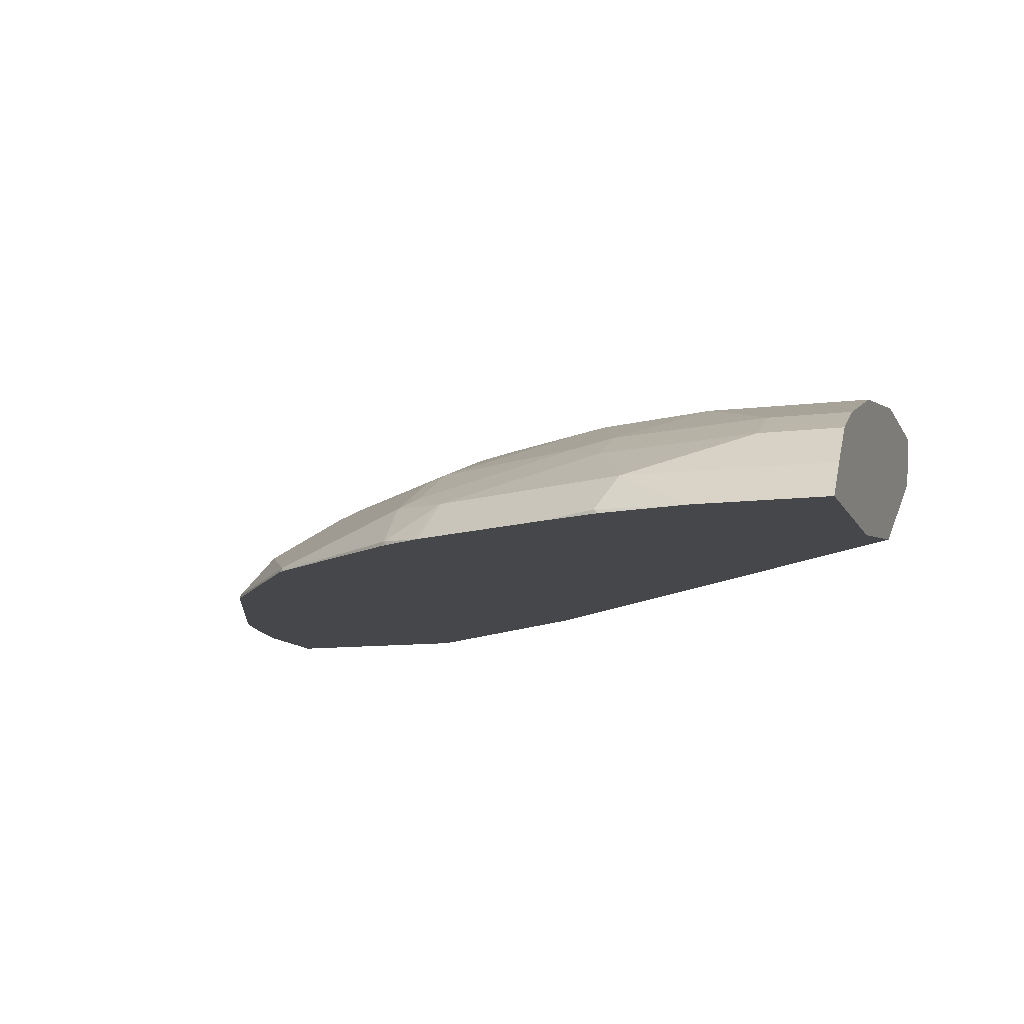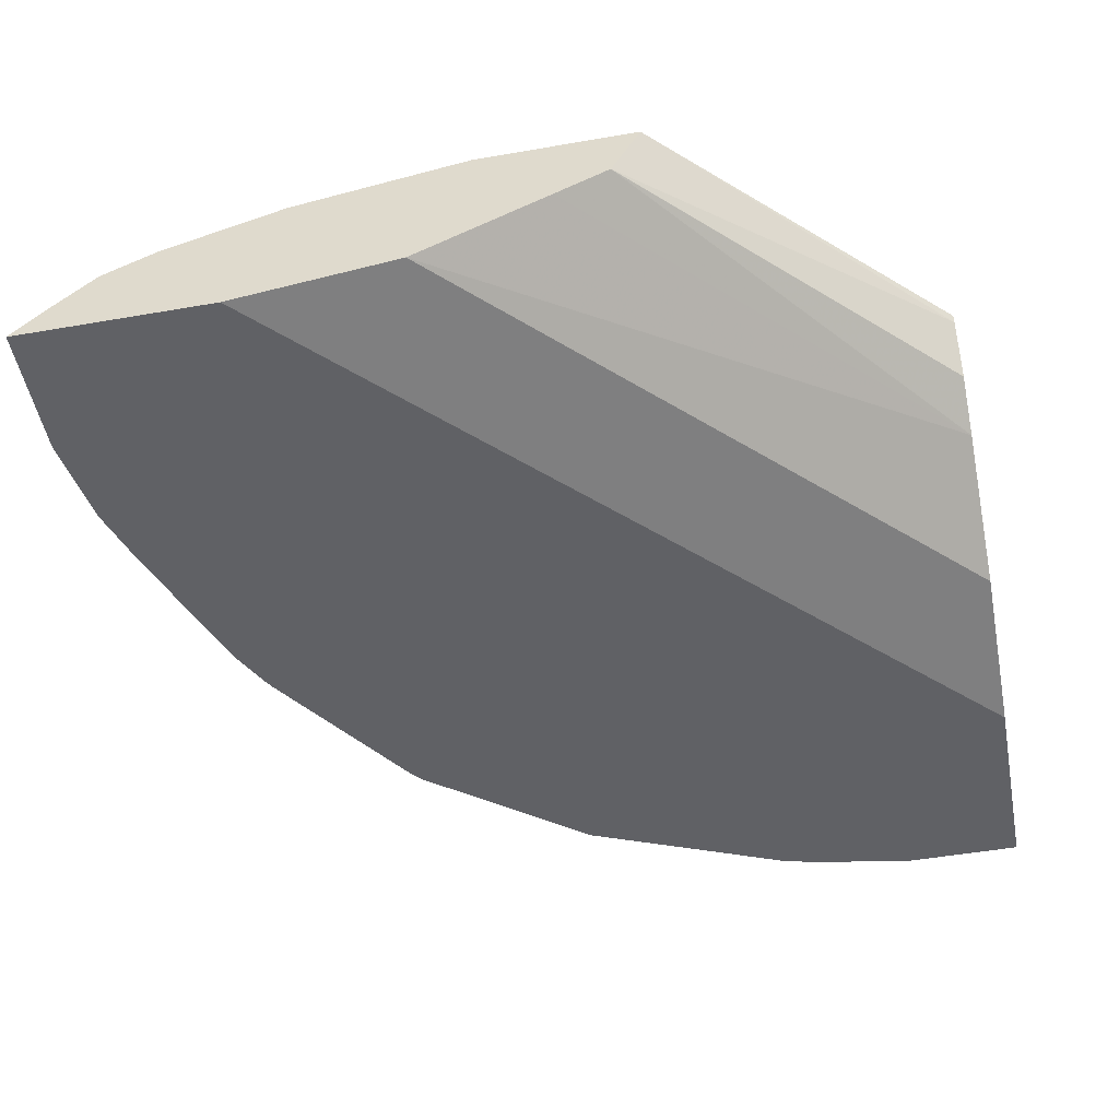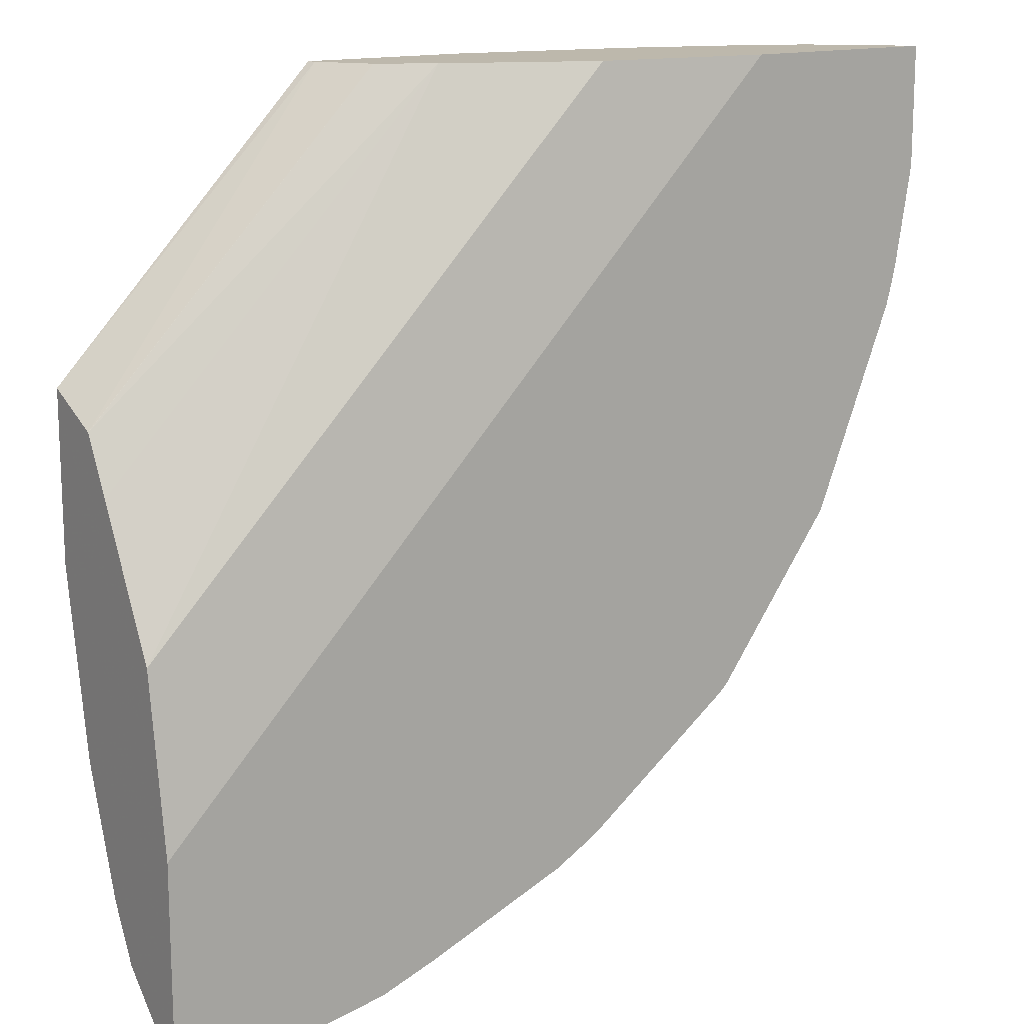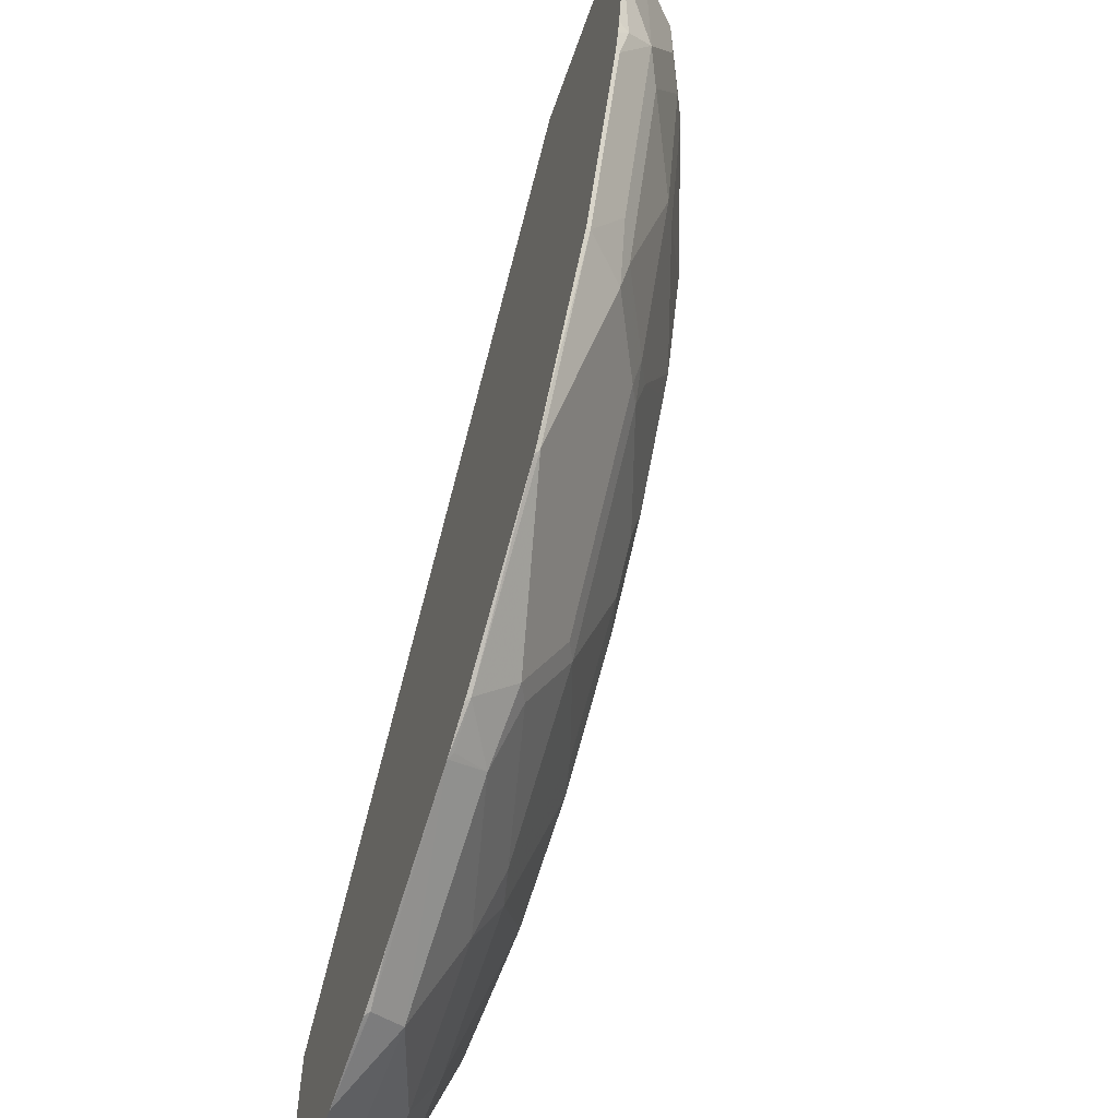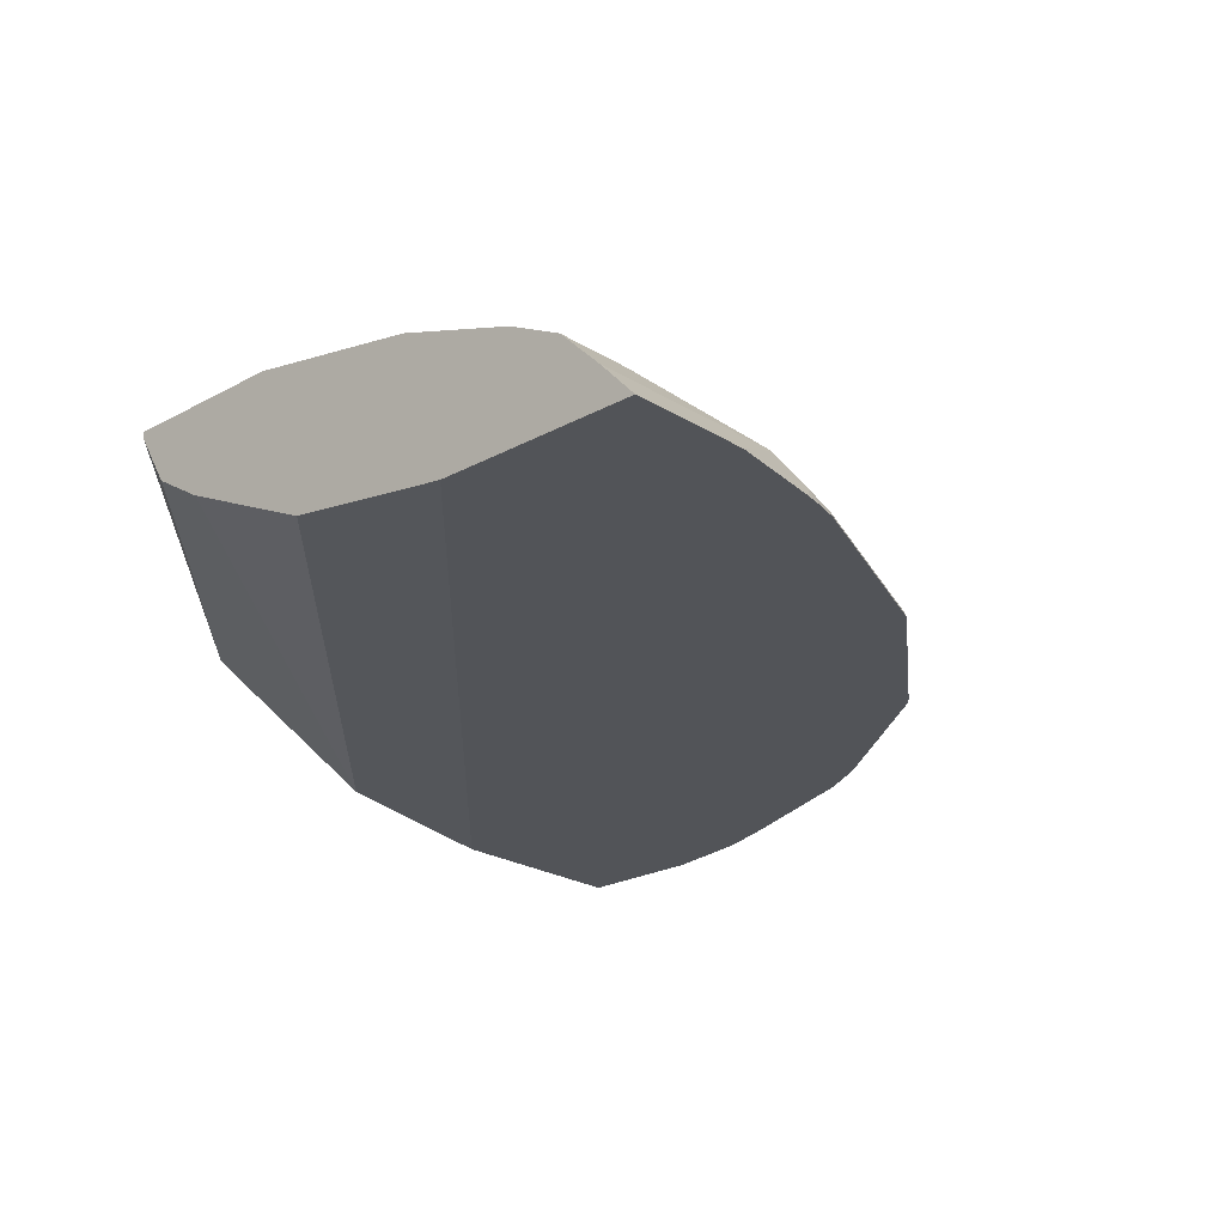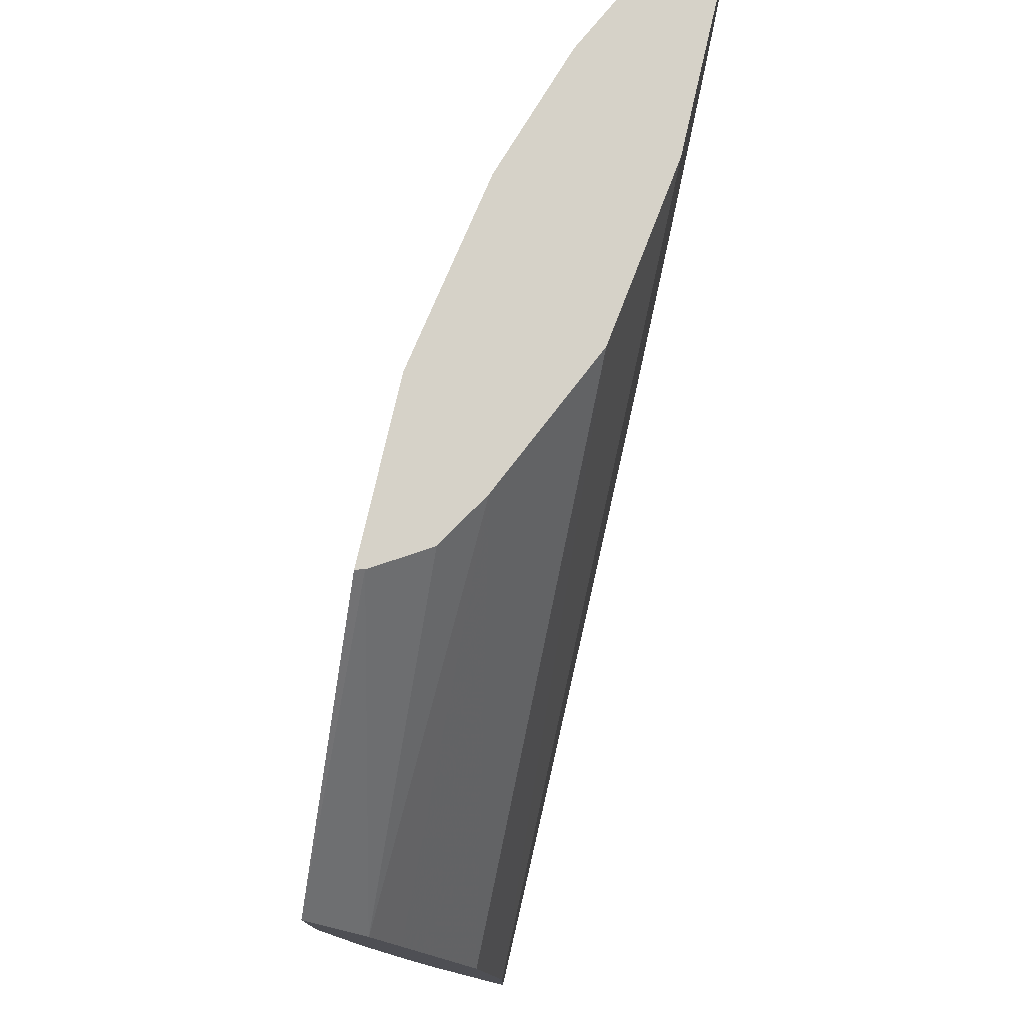
<metadata>
{"format":"obj","ext":"obj","renderer":"f3d","projection":"perspective","resolution":1024,"background":"white","views":[{"elev":-10.8,"azim":-162.7,"up":"+Y"},{"elev":-49.8,"azim":-79.2,"up":"+Y"},{"elev":14.7,"azim":-35.5,"up":"+Z"},{"elev":-59.1,"azim":70.7,"up":"+Z"},{"elev":-22.9,"azim":43.3,"up":"+Y"},{"elev":77.6,"azim":-77.0,"up":"+Z"}]}
</metadata>
<code>
v 0.8478 -0.0241 0.004942
v 0.8128 0.01333 0.004942
v 0.6479 -0.0241 0.004942
v 0.8478 -0.0241 -0.1117
v 0.7729 0.05331 0.004942
v 0.8128 0.01333 -0.1866
v 0.4797 1.41e-05 0.004942
v 0.0003374 -0.0241 -0.6479
v 0.8316 -0.0241 -0.2079
v 0.8262 -0.01332 -0.2132
v 0.7645 0.05751 0.004942
v 0.7729 0.05331 -0.06667
v 0.7862 0.02667 -0.2132
v 0.8195 -0.01998 -0.2499
v 0.7329 0.01333 -0.3865
v 0.3428 0.06299 0.004942
v 0.0003374 1.41e-05 -0.4797
v 0.0003374 -0.0241 -0.8478
v 0.8275 -0.0241 -0.226
v 0.8216 -0.0241 -0.2489
v 0.7196 0.07995 0.004942
v 0.7462 0.06663 -0.0933
v 0.7196 0.07995 -0.08003
v 0.7063 0.06663 -0.2532
v 0.7063 0.02667 -0.4132
v 0.7395 -0.01998 -0.4497
v 0.6996 0.01999 -0.4497
v 0.2932 0.09328 0.004942
v 0.0003374 0.09328 -0.2932
v 0.0003374 0.07986 -0.3199
v 0.0003374 0.06651 -0.3465
v 0.0003374 0.04007 -0.3995
v 0.0003374 0.01333 -0.8129
v 0.1277 -0.0241 -0.8478
v 0.7416 -0.0241 -0.4487
v 0.5997 0.1199 0.004942
v 0.6796 0.07995 -0.24
v 0.5997 0.1199 -0.16
v 0.6263 0.06663 -0.4132
v 0.6197 0.05998 -0.4497
v 0.6237 -0.0241 -0.6075
v 0.6197 -0.01998 -0.6096
v 0.2629 0.1429 0.004942
v 0.0003374 0.0935 -0.293
v 0.0003374 0.05331 -0.7729
v 0.1999 0.01333 -0.8129
v 0.2199 -0.01998 -0.8295
v 0.1837 -0.0241 -0.8376
v 0.4241 0.1512 0.004942
v 0.5597 0.1199 -0.2799
v 0.5997 0.07995 -0.3998
v 0.4172 0.1512 -0.08871
v 0.4212 0.1512 -0.04973
v 0.4241 0.1512 -0.008747
v 0.5997 0.06996 -0.4447
v 0.4597 0.05998 -0.6096
v 0.6155 -0.0241 -0.6158
v 0.4597 -0.01998 -0.7296
v 0.4597 0.01999 -0.6896
v 0.2608 0.1512 0.004942
v 0.0003374 0.1512 -0.2642
v 0.0003374 0.1199 -0.2798
v 0.0003374 0.07995 -0.7196
v 0.07997 0.05331 -0.7729
v 0.2399 0.05331 -0.7329
v 0.3998 0.01333 -0.7329
v 0.4157 -0.0241 -0.7547
v 0.2158 -0.0241 -0.8316
v 0.2723 -0.0241 -0.8115
v 0.5597 0.1099 -0.3248
v 0.4797 0.1199 -0.3998
v 0.3199 0.1512 -0.2816
v 0.3511 0.1512 -0.2346
v 0.3686 0.1512 -0.2042
v 0.3842 0.1512 -0.1686
v 0.4797 0.1099 -0.4447
v 0.4397 0.06996 -0.6046
v 0.4397 0.03 -0.6846
v 0.4638 -0.0241 -0.7275
v 0.4556 -0.0241 -0.7327
v 0.4198 -0.01998 -0.7495
v 0.0003374 0.1512 -0.4239
v 0.0003374 0.1199 -0.5996
v 0.07997 0.07995 -0.7196
v 0.2399 0.07995 -0.6796
v 0.2799 0.06996 -0.6846
v 0.4397 0.1099 -0.4847
v 0.3998 0.1199 -0.4797
v 0.2799 0.1512 -0.3216
v 0.3599 0.06996 -0.6446
v 0.3998 0.07995 -0.5996
v 0.3199 0.1099 -0.5646
v 0.07997 0.1512 -0.4172
v 0.1599 0.1199 -0.5996
v 0.2799 0.1199 -0.5596
v 0.2772 0.1512 -0.3242
v 0.1223 0.1512 -0.4031
v 0.1999 0.1512 -0.37
f 49 72 89
f 47 69 68
f 49 73 72
f 49 74 73
f 49 53 52
f 49 52 75
f 49 54 53
f 49 89 96
f 49 75 74
f 49 96 98
f 50 71 72
f 49 97 93
f 49 93 82
f 49 82 61
f 49 61 60
f 50 70 71
f 50 72 73
f 47 67 69
f 50 74 75
f 50 73 74
f 49 98 97
f 47 68 48
f 38 50 52
f 46 66 67
f 37 39 51
f 50 75 52
f 37 51 50
f 38 52 53
f 38 53 54
f 39 40 55
f 39 55 51
f 40 42 56
f 40 56 77
f 40 77 55
f 41 57 42
f 42 57 58
f 42 58 59
f 42 59 56
f 43 60 61
f 43 61 62
f 43 62 44
f 45 63 84
f 45 84 64
f 46 64 65
f 46 65 66
f 46 67 47
f 50 51 70
f 88 95 96
f 51 76 71
f 77 90 91
f 77 91 92
f 77 92 87
f 78 86 90
f 82 93 94
f 82 94 83
f 84 94 85
f 85 94 95
f 85 95 92
f 77 78 90
f 85 92 86
f 87 92 88
f 88 92 95
f 88 96 89
f 90 92 91
f 93 97 95
f 93 95 94
f 95 97 98
f 95 98 96
f 37 50 38
f 86 92 90
f 71 89 72
f 71 88 89
f 71 87 88
f 51 71 70
f 55 77 87
f 55 87 76
f 56 59 78
f 56 78 77
f 57 79 58
f 58 79 80
f 58 80 67
f 58 67 81
f 58 81 66
f 58 66 59
f 59 66 78
f 63 83 94
f 63 94 84
f 64 84 85
f 64 85 65
f 65 85 86
f 65 86 66
f 66 86 78
f 66 81 67
f 71 76 87
f 51 55 76
f 36 54 49
f 24 25 39
f 34 46 47
f 1 19 9
f 1 9 4
f 1 4 6
f 1 6 2
f 2 6 12
f 2 12 5
f 3 7 8
f 4 9 10
f 4 10 6
f 1 20 19
f 5 12 11
f 6 10 14
f 6 14 15
f 6 15 25
f 6 25 13
f 7 16 17
f 7 17 8
f 8 17 32
f 8 32 31
f 8 31 30
f 6 13 12
f 1 35 20
f 1 41 35
f 1 57 41
f 36 38 54
f 1 2 5
f 1 5 11
f 1 11 21
f 1 21 36
f 1 49 60
f 1 60 43
f 1 43 28
f 1 28 16
f 1 16 7
f 1 7 3
f 1 3 8
f 1 8 18
f 1 18 34
f 1 34 48
f 1 48 68
f 1 68 69
f 1 69 67
f 1 67 80
f 1 80 79
f 1 79 57
f 8 30 29
f 8 29 44
f 1 36 49
f 8 62 61
f 16 32 17
f 18 33 46
f 18 46 34
f 21 23 38
f 21 38 36
f 22 24 37
f 22 37 23
f 23 37 38
f 24 39 37
f 16 31 32
f 25 27 40
f 26 35 41
f 26 41 42
f 26 42 27
f 27 42 40
f 28 43 44
f 33 45 64
f 33 64 46
f 8 44 62
f 34 47 48
f 25 40 39
f 16 30 31
f 28 44 29
f 16 28 29
f 16 29 30
f 8 83 63
f 8 45 33
f 8 33 18
f 9 19 10
f 10 19 20
f 10 20 14
f 11 12 22
f 11 22 23
f 8 63 45
f 8 61 82
f 15 27 25
f 11 23 21
f 15 26 27
f 14 26 15
f 8 82 83
f 14 20 35
f 13 25 24
f 13 24 22
f 14 35 26
f 12 13 22

</code>
